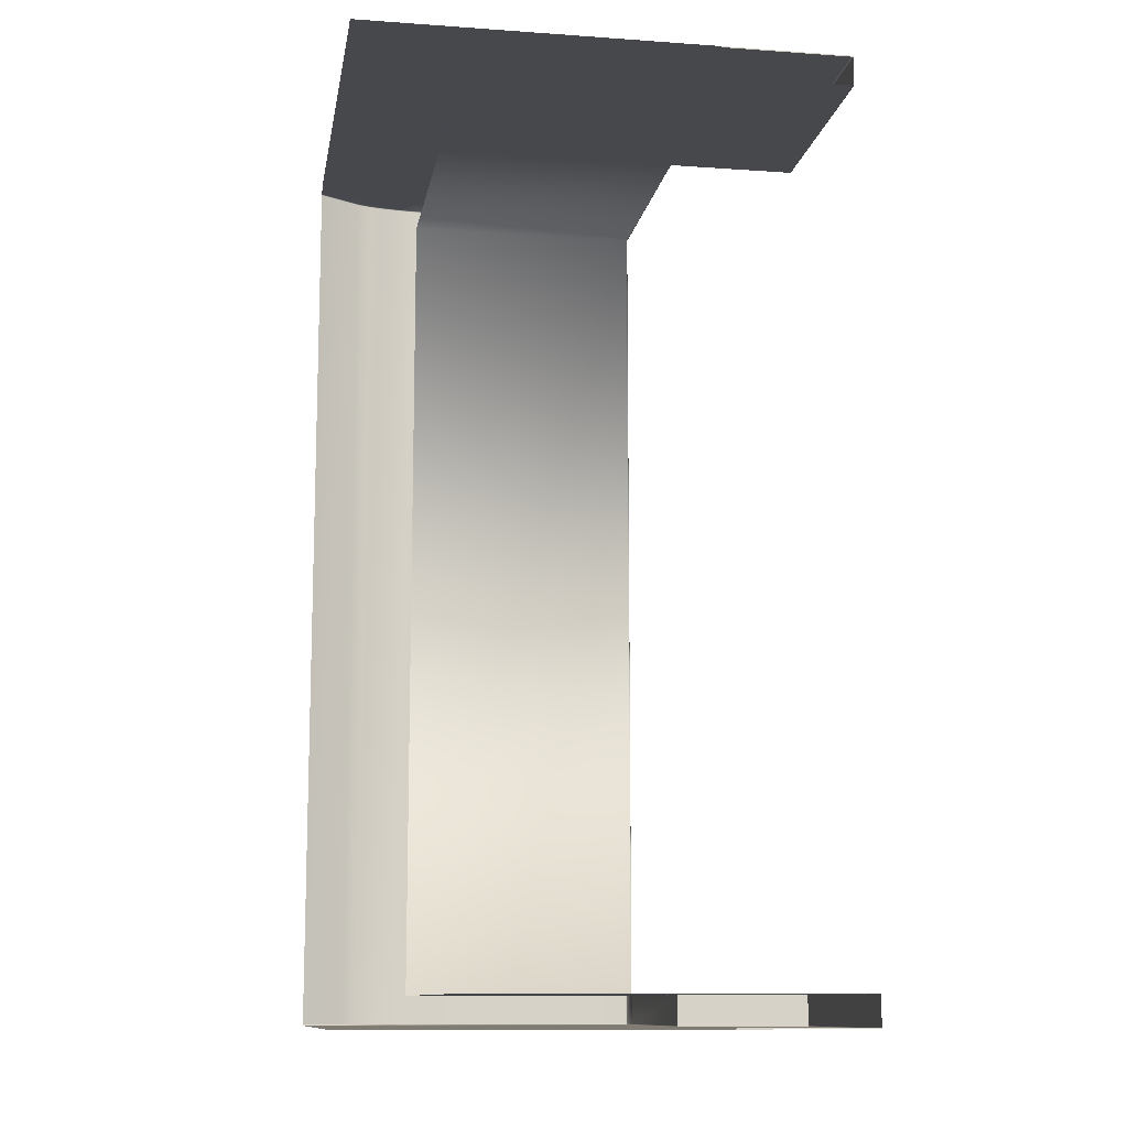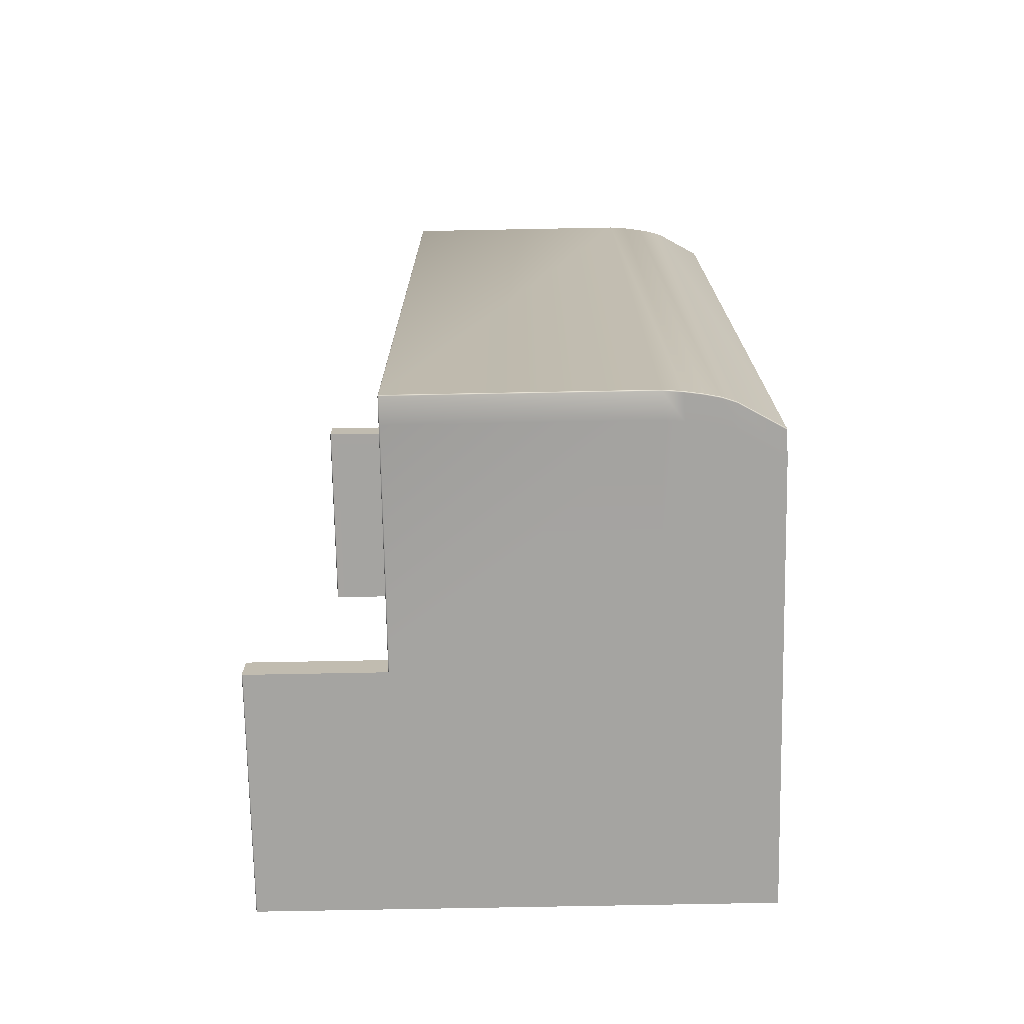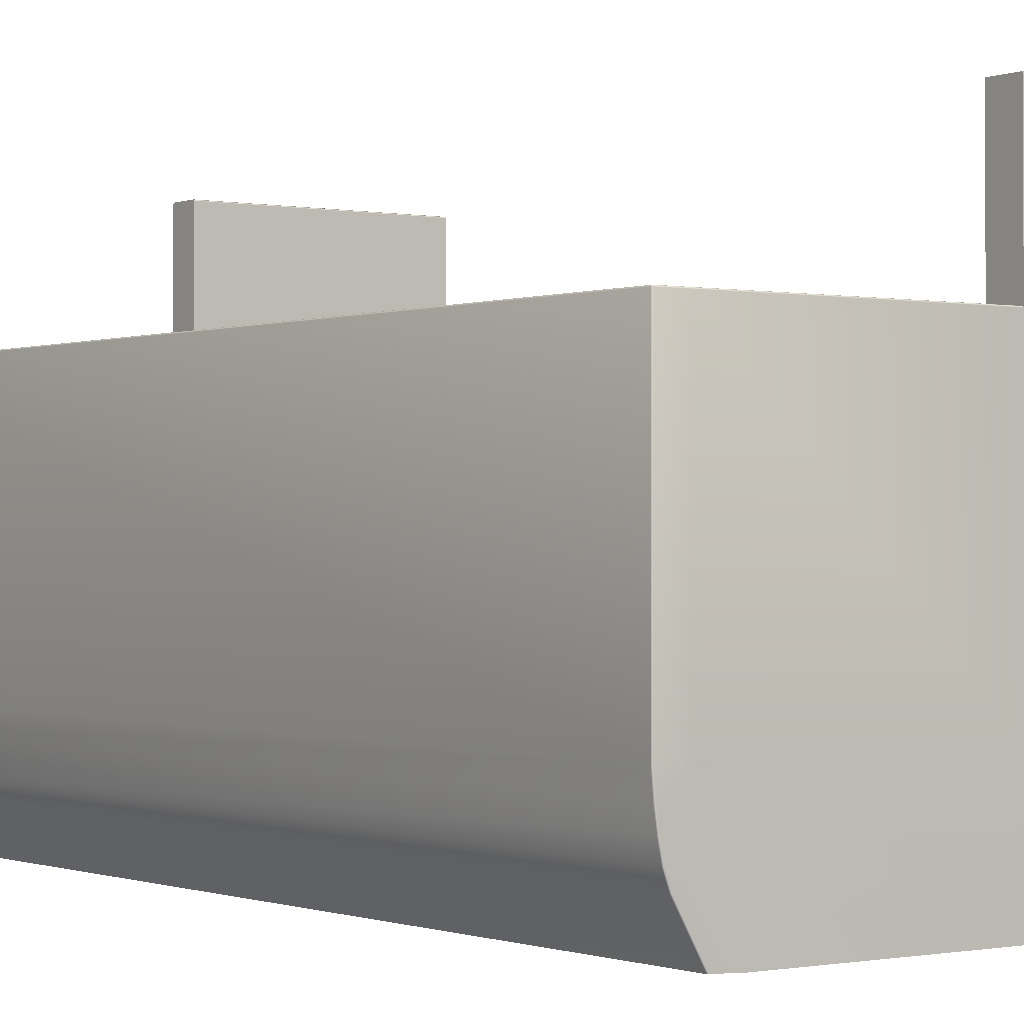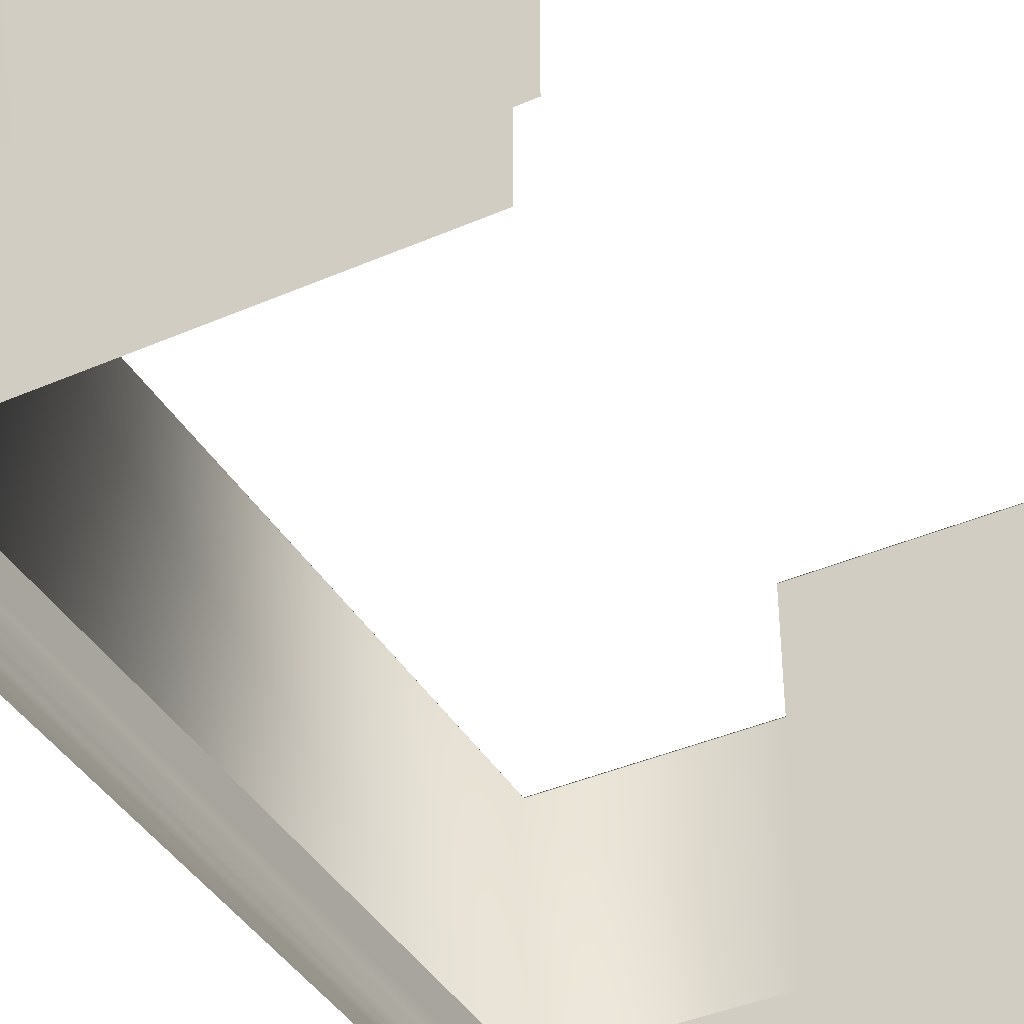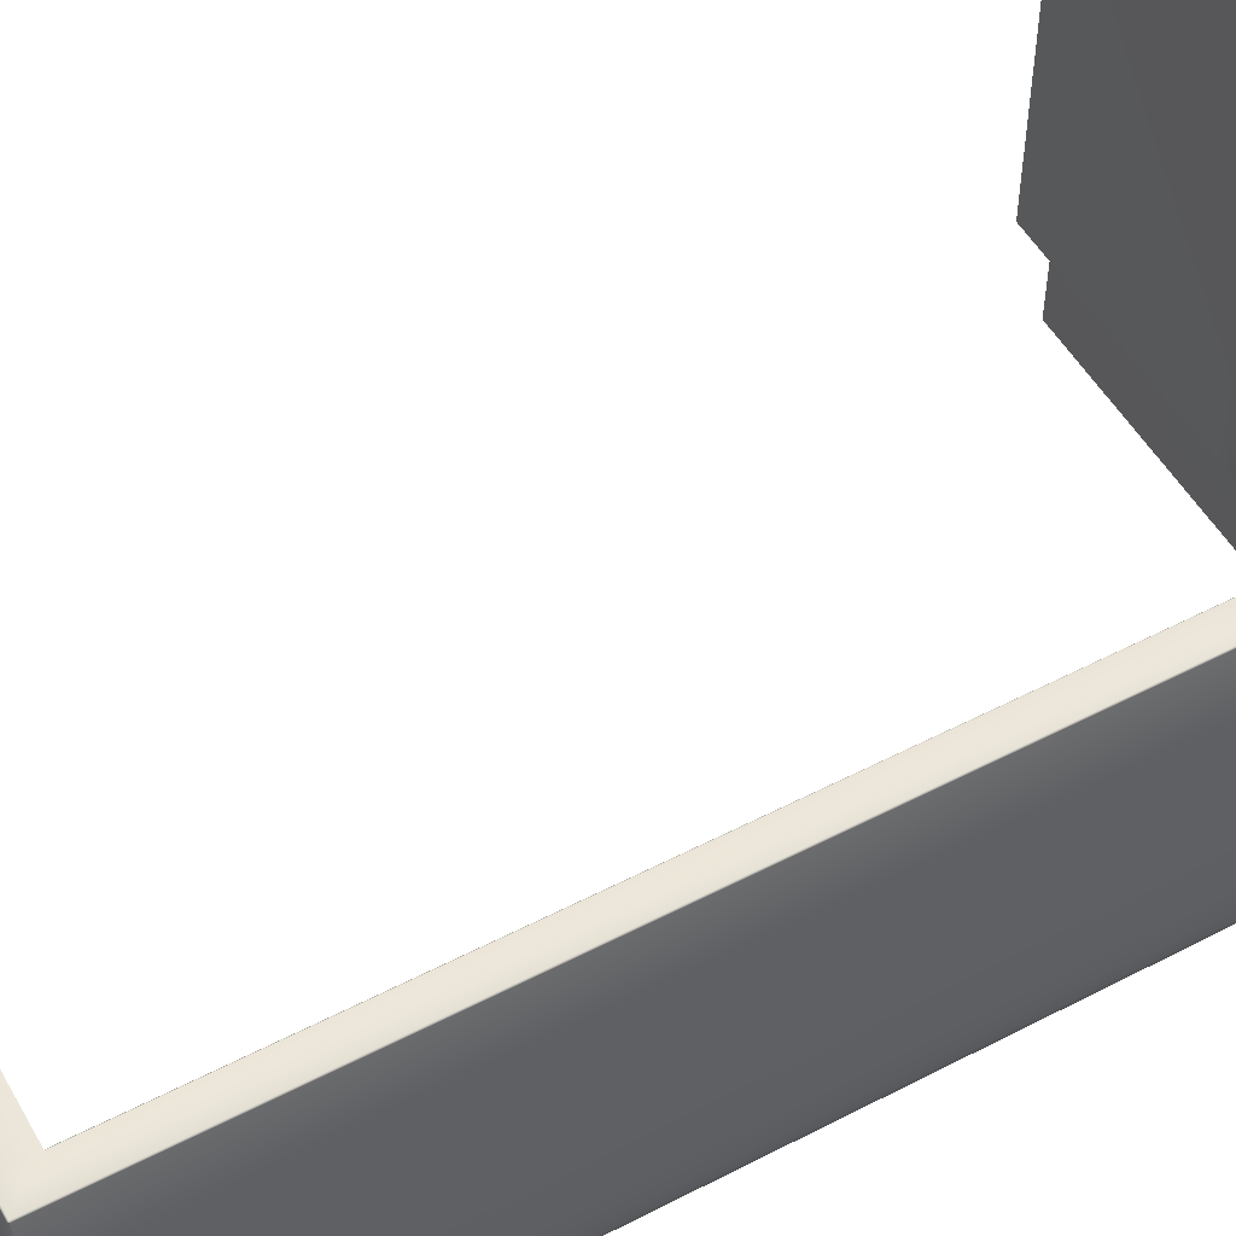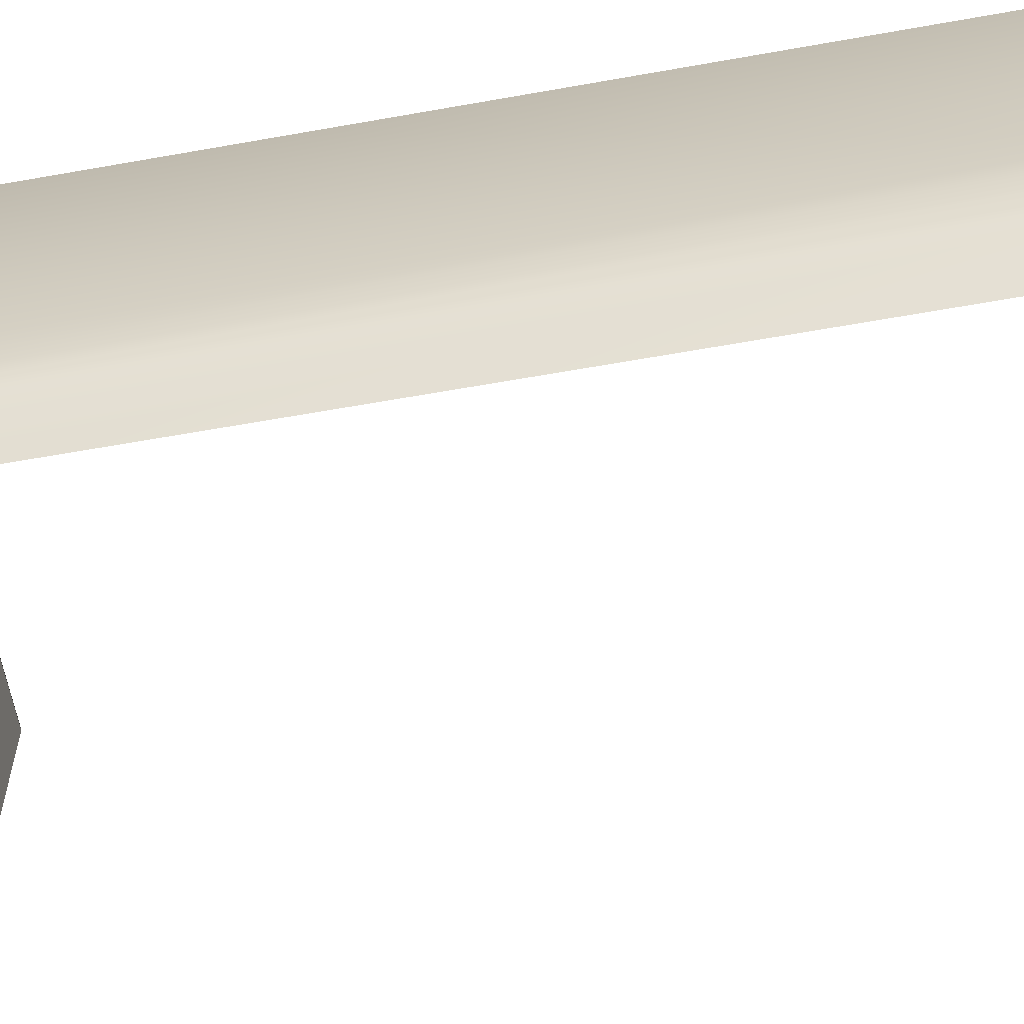
<metadata>
{"format":"obj","ext":"obj","renderer":"f3d","projection":"perspective","resolution":1024,"background":"white","views":[{"elev":-11.4,"azim":80.4,"up":"+Z"},{"elev":-73.2,"azim":-88.9,"up":"+Z"},{"elev":-0.5,"azim":-36.0,"up":"+Y"},{"elev":-40.3,"azim":28.1,"up":"+Y"},{"elev":52.2,"azim":-119.2,"up":"+Y"},{"elev":-62.1,"azim":-79.7,"up":"+Y"}]}
</metadata>
<code>
g ENV_G1_Bucket
v -28.42 -10.4 20.87
v -28.42 3.685 -32.1
v -28.42 3.685 20.87
v -28.42 -10.4 -32.1
v -28.33 -11.5 -32.1
v -28.33 -11.5 20.87
v -28.19 -12.49 -32.1
v -28.19 -12.49 20.87
v -28 -13.39 -32.1
v -28 -13.39 20.87
v -27.73 -14.18 -32.1
v -27.73 -14.18 20.87
v -26.32 -16.66 -32.1
v -26.32 -16.66 20.87
v -28.42 3.685 20.87
v -28.42 3.685 -32.1
v -28.4 3.728 -32.1
v -28.4 3.728 20.87
v -28.36 3.746 -32.1
v -28.36 3.746 20.87
v -26.88 3.746 -30.39
v -26.88 3.746 -32.1
v -26.88 3.746 19.17
v -26.83 3.746 -30.39
v -26.82 3.746 -30.39
v -13.67 3.746 -30.39
v -13.67 3.746 -32.1
v -26.88 3.746 20.87
v -26.83 3.746 19.17
v -26.82 3.746 19.17
v -13.24 3.746 20.87
v -13.21 3.746 19.17
v -26.88 3.746 19.17
v -26.88 3.746 -30.39
v -26.83 3.729 -30.39
v -26.83 3.729 19.17
v -26.82 3.685 -30.39
v -26.82 3.685 19.17
v -26.8 -10.4 -30.39
v -26.8 -10.4 19.17
v -27.73 -14.18 -32.1
v -26.32 -16.66 -32.1
v -26.3 -16.66 -32.14
v -27.71 -14.18 -32.14
v -28 -13.39 -32.1
v -26.25 -16.66 -32.16
v -27.99 -13.39 -32.14
v -28.19 -12.49 -32.1
v -27.67 -14.18 -32.16
v -24.75 -16.72 -32.16
v -28.17 -12.49 -32.14
v -28.33 -11.5 -32.1
v -27.94 -13.38 -32.16
v -26.17 -14.24 -32.16
v -28.31 -11.49 -32.14
v -28.42 -10.4 -32.1
v -28.12 -12.49 -32.16
v -28.4 -10.4 -32.14
v -28.42 3.685 -32.1
v -13.67 -14.24 -32.16
v -13.67 -16.72 -32.16
v -26.44 -13.45 -32.16
v -28.27 -11.49 -32.16
v -28.4 3.685 -32.14
v -28.4 3.728 -32.1
v -0.0002708 -14.24 -32.16
v -0.0002708 -16.72 -32.16
v -0.0002708 -13.45 -32.16
v -13.67 -13.45 -32.16
v -0.0002708 -12.55 -32.16
v -13.67 -12.55 -32.16
v -0.0002708 -11.56 -32.16
v -26.62 -12.55 -32.16
v -13.67 -11.56 -32.16
v -0.0002708 -10.46 -32.16
v -26.77 -11.56 -32.16
v -13.67 -10.46 -32.16
v -0.0002708 3.685 -32.16
v -28.36 -10.4 -32.16
v -26.86 -10.46 -32.16
v -13.67 3.685 -32.16
v -28.36 3.685 -32.16
v -13.67 11.3 -32.16
v -0.0002708 11.3 -32.16
v -0.0002708 11.34 -32.14
v -13.67 11.34 -32.14
v -0.0002708 11.36 -32.1
v -13.67 11.36 -32.1
v -26.88 3.685 -32.16
v -13.67 3.728 -32.14
v -26.88 3.728 -32.14
v -13.67 3.746 -32.1
v -26.88 3.746 -32.1
v -28.36 3.728 -32.14
v -28.36 3.746 -32.1
v -28.4 3.72 -32.13
v -13.24 11.28 20.87
v -0.0002708 11.28 20.87
v -0.0002708 11.26 20.92
v -13.24 11.26 20.92
v -0.0002708 11.21 20.93
v -13.24 11.21 20.93
v -13.24 3.685 20.93
v -0.0002708 3.685 20.93
v -0.0002708 -10.46 20.93
v -13.23 -10.46 20.93
v -0.0002708 -11.56 20.93
v -13.18 -11.56 20.93
v -0.0002708 -12.55 20.93
v -13.11 -12.55 20.93
v -0.0002708 -13.45 20.93
v -13.02 -13.45 20.93
v -0.0002708 -14.24 20.93
v -12.88 -14.24 20.93
v -0.0002708 -16.72 20.93
v -12.16 -16.72 20.93
v -26.17 -14.24 20.93
v -24.75 -16.72 20.93
v -26.25 -16.66 20.93
v -26.44 -13.45 20.93
v -27.67 -14.18 20.93
v -26.3 -16.66 20.92
v -26.62 -12.55 20.93
v -26.77 -11.56 20.93
v -27.94 -13.38 20.93
v -27.71 -14.18 20.92
v -26.32 -16.66 20.87
v -27.73 -14.18 20.87
v -27.99 -13.39 20.92
v -28 -13.39 20.87
v -28.12 -12.49 20.93
v -28.17 -12.49 20.92
v -28.19 -12.49 20.87
v -26.86 -10.46 20.93
v -28.27 -11.49 20.93
v -28.31 -11.49 20.92
v -28.33 -11.5 20.87
v -28.36 -10.4 20.93
v -28.4 -10.4 20.92
v -28.42 -10.4 20.87
v -28.42 3.685 20.87
v -28.4 3.685 20.92
v -28.4 3.728 20.87
v -26.88 3.685 20.93
v -28.36 3.685 20.93
v -26.88 3.728 20.92
v -13.24 3.728 20.92
v -28.36 3.728 20.92
v -26.88 3.746 20.87
v -13.24 3.746 20.87
v -28.36 3.746 20.87
v -28.4 3.72 20.91
v -13.21 11.28 19.17
v -0.0002708 11.28 19.17
v -0.0002708 11.28 20.87
v -13.24 11.28 20.87
v -13.67 11.36 -32.1
v -0.0002708 11.36 -32.1
v -0.0002708 11.36 -30.39
v -13.67 11.36 -30.39
v -26.83 3.729 19.17
v -26.83 3.746 19.17
v -26.88 3.746 19.17
v -26.82 3.685 19.17
v -26.82 3.746 19.17
v -13.21 3.746 19.17
v -13.21 3.685 19.17
v -26.8 -10.4 19.17
v -13.2 -10.4 19.17
v -0.0002708 3.685 19.17
v -0.0002708 -10.4 19.17
v -13.21 11.21 19.17
v -0.0002708 11.21 19.17
v -0.0002708 11.28 19.17
v -13.21 11.28 19.17
v -0.0002708 3.746 19.17
v -0.0002708 11.21 19.17
v -0.0002708 3.685 19.17
v -26.88 3.746 -30.39
v -26.83 3.746 -30.39
v -26.83 3.729 -30.39
v -26.82 3.746 -30.39
v -26.82 3.685 -30.39
v -13.67 3.685 -30.39
v -13.67 3.746 -30.39
v -13.67 -10.4 -30.39
v -26.8 -10.4 -30.39
v -0.0002708 -10.4 -30.39
v -0.0002708 3.685 -30.39
v -0.0002708 11.3 -30.39
v -13.67 11.3 -30.39
v -13.67 11.36 -30.39
v -0.0002708 11.36 -30.39
v -13.67 3.685 -32.16
v -13.67 11.3 -32.16
v -13.67 11.34 -32.14
v -13.67 3.728 -32.14
v -13.67 11.36 -32.1
v -13.67 3.746 -32.1
v -0.0002708 3.728 -32.14
v -0.0002708 11.3 -32.16
v -0.0002708 3.685 -32.16
v -0.0002708 11.34 -32.14
v -0.0002708 3.746 -32.1
v -0.0002708 11.36 -32.1
v -13.67 3.746 -32.1
v -13.67 11.36 -32.1
v -13.67 11.36 -30.39
v -13.67 3.746 -30.39
v -13.67 3.746 -30.39
v -13.67 11.36 -30.39
v -13.67 11.3 -30.39
v -13.67 3.685 -30.39
v -0.0002708 3.685 -30.39
v -0.0002708 11.3 -30.39
v -0.0002708 11.36 -30.39
v -0.0002708 3.746 -30.39
v -13.24 3.728 20.92
v -13.24 11.21 20.93
v -13.24 3.685 20.93
v -13.24 11.26 20.92
v -13.24 3.746 20.87
v -13.24 11.28 20.87
v -0.0002708 3.685 20.93
v -0.0002708 11.21 20.93
v -0.0002708 11.26 20.92
v -0.0002708 3.728 20.92
v -0.0002708 11.28 20.87
v -0.0002708 3.746 20.87
v -13.21 3.746 19.17
v -13.21 11.28 19.17
v -13.24 11.28 20.87
v -13.24 3.746 20.87
v -13.21 3.685 19.17
v -13.21 11.21 19.17
v -13.21 11.28 19.17
v -13.21 3.746 19.17
g ENV_G1_Bucket_0
f 3 2 1
f 2 4 1
f 4 5 1
f 5 6 1
f 5 7 6
f 7 8 6
f 7 9 8
f 9 10 8
f 9 11 10
f 11 12 10
f 11 13 12
f 13 14 12
f 17 16 15
f 18 17 15
f 19 17 18
f 20 19 18
f 21 19 20
f 21 22 19
f 23 21 20
f 21 24 22
f 24 25 22
f 25 26 22
f 26 27 22
f 28 23 20
f 28 29 23
f 28 30 29
f 28 31 30
f 31 32 30
f 35 34 33
f 36 35 33
f 37 35 36
f 38 37 36
f 39 37 38
f 40 39 38
f 43 42 41
f 44 43 41
f 44 41 45
f 46 43 44
f 47 44 45
f 47 45 48
f 49 46 44
f 49 44 47
f 50 46 49
f 51 47 48
f 51 48 52
f 53 49 47
f 53 47 51
f 54 50 49
f 54 49 53
f 55 51 52
f 55 52 56
f 57 53 51
f 57 51 55
f 58 55 56
f 58 56 59
f 54 60 50
f 60 61 50
f 62 54 53
f 62 53 57
f 63 57 55
f 63 55 58
f 64 58 59
f 59 65 64
f 60 66 61
f 66 67 61
f 68 66 60
f 69 60 54
f 69 68 60
f 62 69 54
f 70 68 69
f 71 70 69
f 71 69 62
f 72 70 71
f 73 71 62
f 73 62 57
f 73 57 63
f 74 72 71
f 74 71 73
f 75 72 74
f 76 73 63
f 76 74 73
f 77 75 74
f 77 74 76
f 78 75 77
f 76 63 79
f 79 63 58
f 79 58 64
f 80 77 76
f 80 76 79
f 81 78 77
f 81 77 80
f 80 79 82
f 82 79 64
f 81 83 78
f 83 84 78
f 85 84 83
f 86 85 83
f 87 85 86
f 88 87 86
f 89 81 80
f 89 80 82
f 90 81 89
f 91 90 89
f 91 89 82
f 92 90 91
f 93 92 91
f 94 91 82
f 93 91 94
f 95 93 94
f 82 64 94
f 95 94 65
f 64 96 94
f 65 96 64
f 94 96 65
f 99 98 97
f 100 99 97
f 101 99 100
f 102 101 100
f 101 102 103
f 104 101 103
f 105 104 103
f 106 105 103
f 107 105 106
f 108 107 106
f 109 107 108
f 110 109 108
f 111 109 110
f 112 111 110
f 113 111 112
f 114 113 112
f 115 113 114
f 116 115 114
f 116 114 117
f 118 116 117
f 119 118 117
f 114 112 120
f 117 114 120
f 121 119 117
f 121 117 120
f 122 119 121
f 112 110 123
f 120 112 123
f 110 108 124
f 123 110 124
f 125 121 120
f 125 120 123
f 126 122 121
f 126 121 125
f 127 122 126
f 128 127 126
f 128 126 129
f 129 126 125
f 130 128 129
f 131 125 123
f 129 125 131
f 131 123 124
f 130 129 132
f 132 129 131
f 133 130 132
f 124 108 134
f 108 106 134
f 135 131 124
f 132 131 135
f 135 124 134
f 133 132 136
f 136 132 135
f 137 133 136
f 136 135 138
f 138 135 134
f 137 136 139
f 139 136 138
f 140 137 139
f 140 139 141
f 139 142 141
f 139 138 142
f 143 141 142
f 134 106 144
f 106 103 144
f 138 134 145
f 134 144 145
f 138 145 142
f 144 103 146
f 144 146 145
f 103 147 146
f 142 145 148
f 146 148 145
f 146 147 149
f 146 149 148
f 147 150 149
f 149 151 148
f 148 151 143
f 152 142 148
f 152 143 142
f 152 148 143
f 155 154 153
f 156 155 153
f 159 158 157
f 160 159 157
f 163 162 161
f 161 162 164
f 162 165 164
f 165 166 164
f 166 167 164
f 164 167 168
f 167 169 168
f 167 170 169
f 170 171 169
f 167 172 170
f 172 173 170
f 174 173 172
f 175 174 172
f 177 174 176
f 178 177 176
f 181 180 179
f 182 180 181
f 183 182 181
f 183 184 182
f 184 185 182
f 186 184 183
f 187 186 183
f 186 188 184
f 188 189 184
f 189 190 184
f 190 191 184
f 191 190 192
f 190 193 192
f 196 195 194
f 197 196 194
f 198 196 197
f 199 198 197
f 202 201 200
f 201 203 200
f 200 203 204
f 203 205 204
f 208 207 206
f 209 208 206
f 212 211 210
f 213 212 210
f 216 215 214
f 217 216 214
f 220 219 218
f 219 221 218
f 218 221 222
f 221 223 222
f 226 225 224
f 227 226 224
f 228 226 227
f 229 228 227
f 232 231 230
f 233 232 230
f 236 235 234
f 237 236 234

</code>
